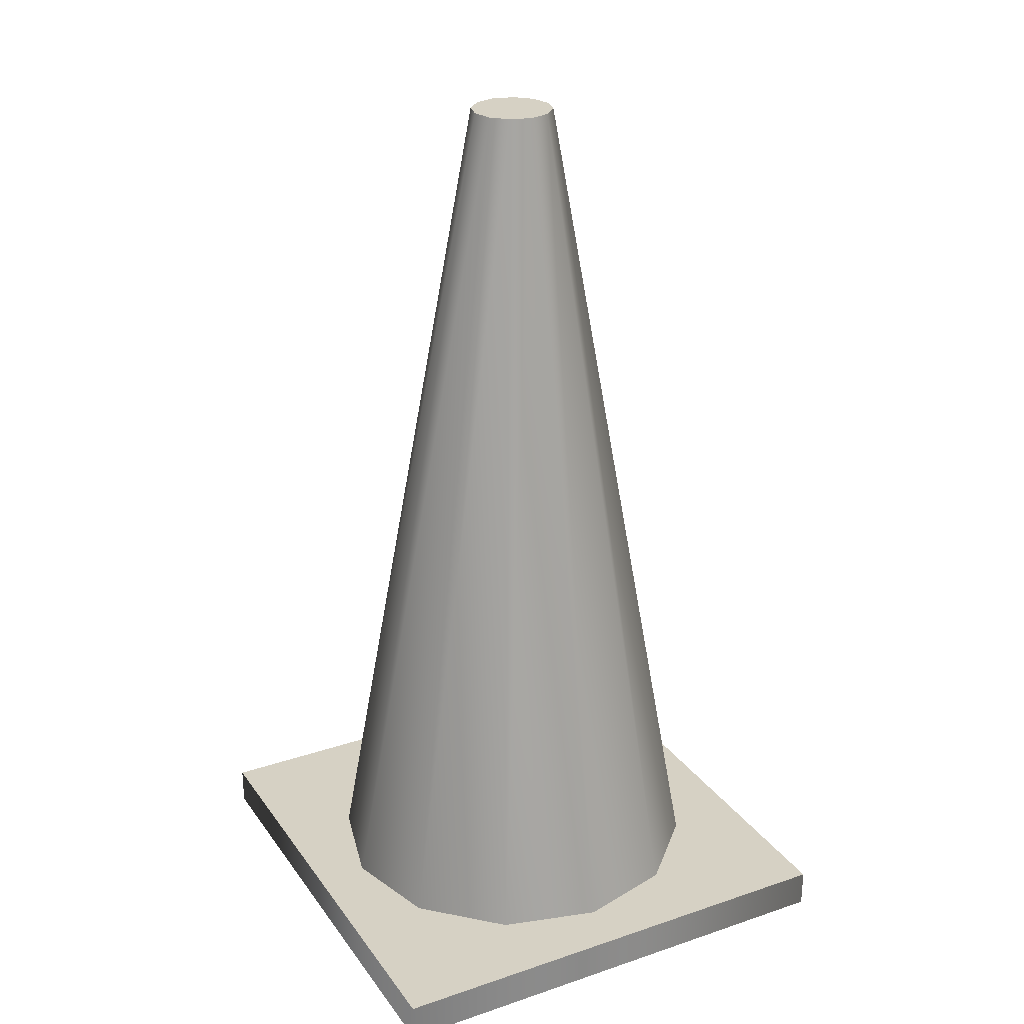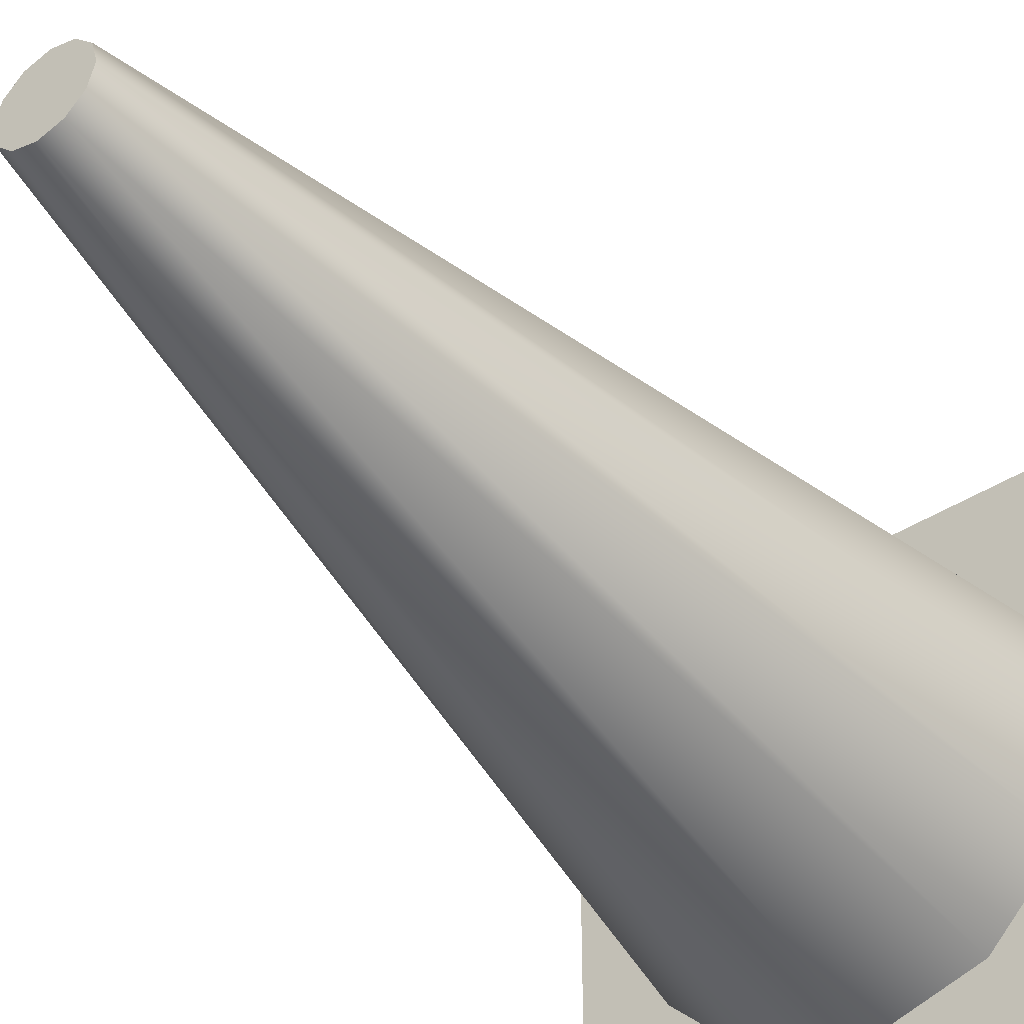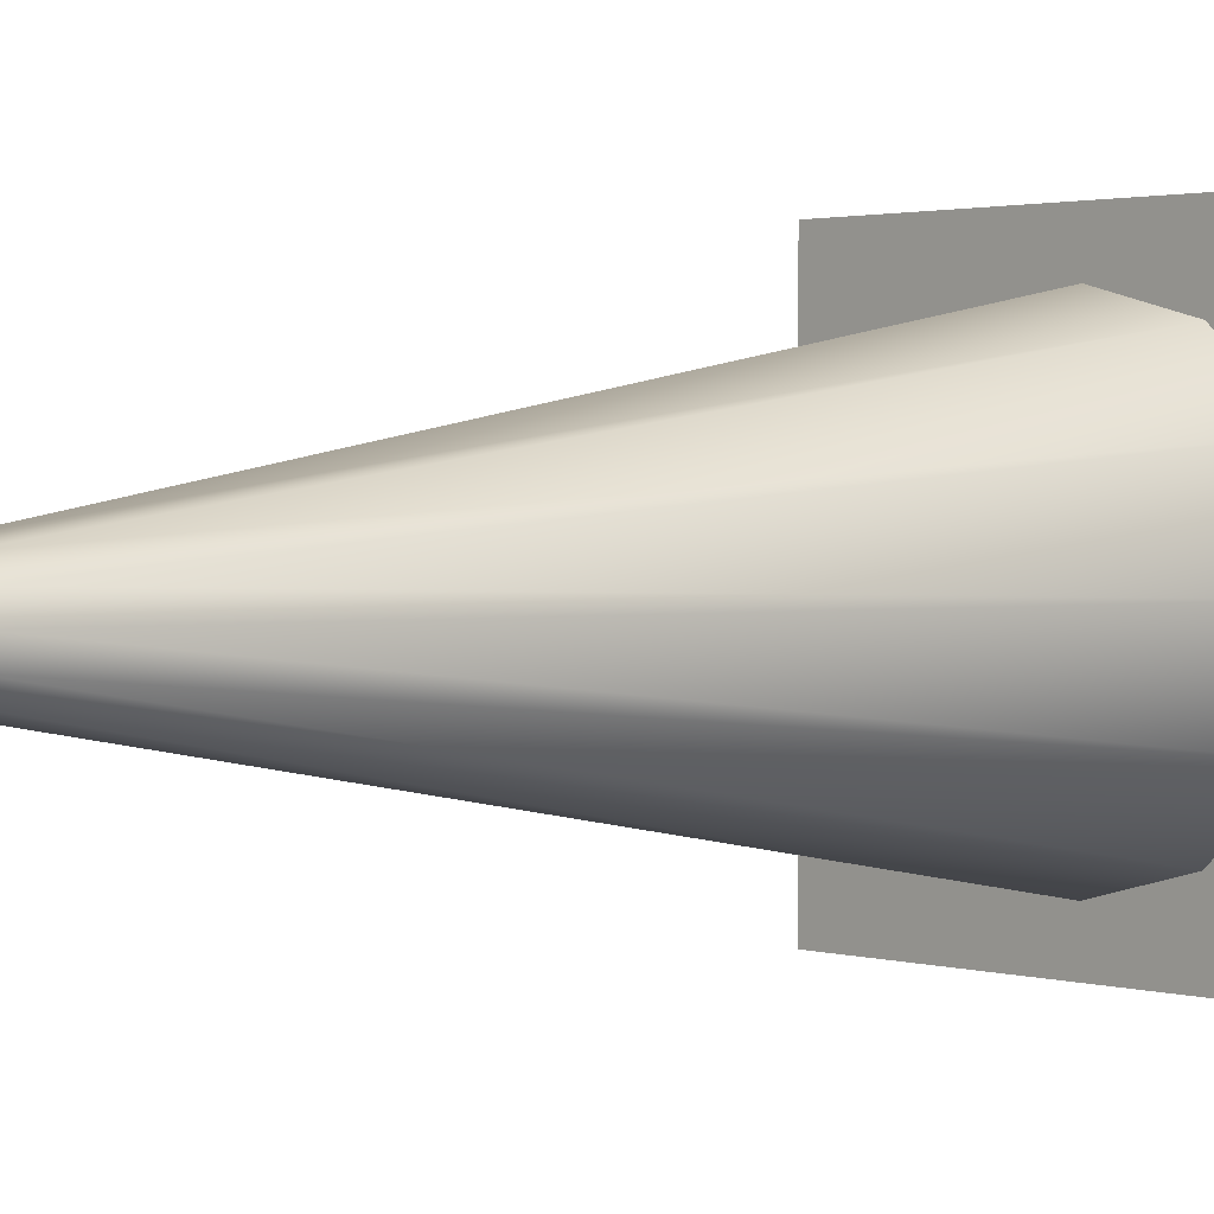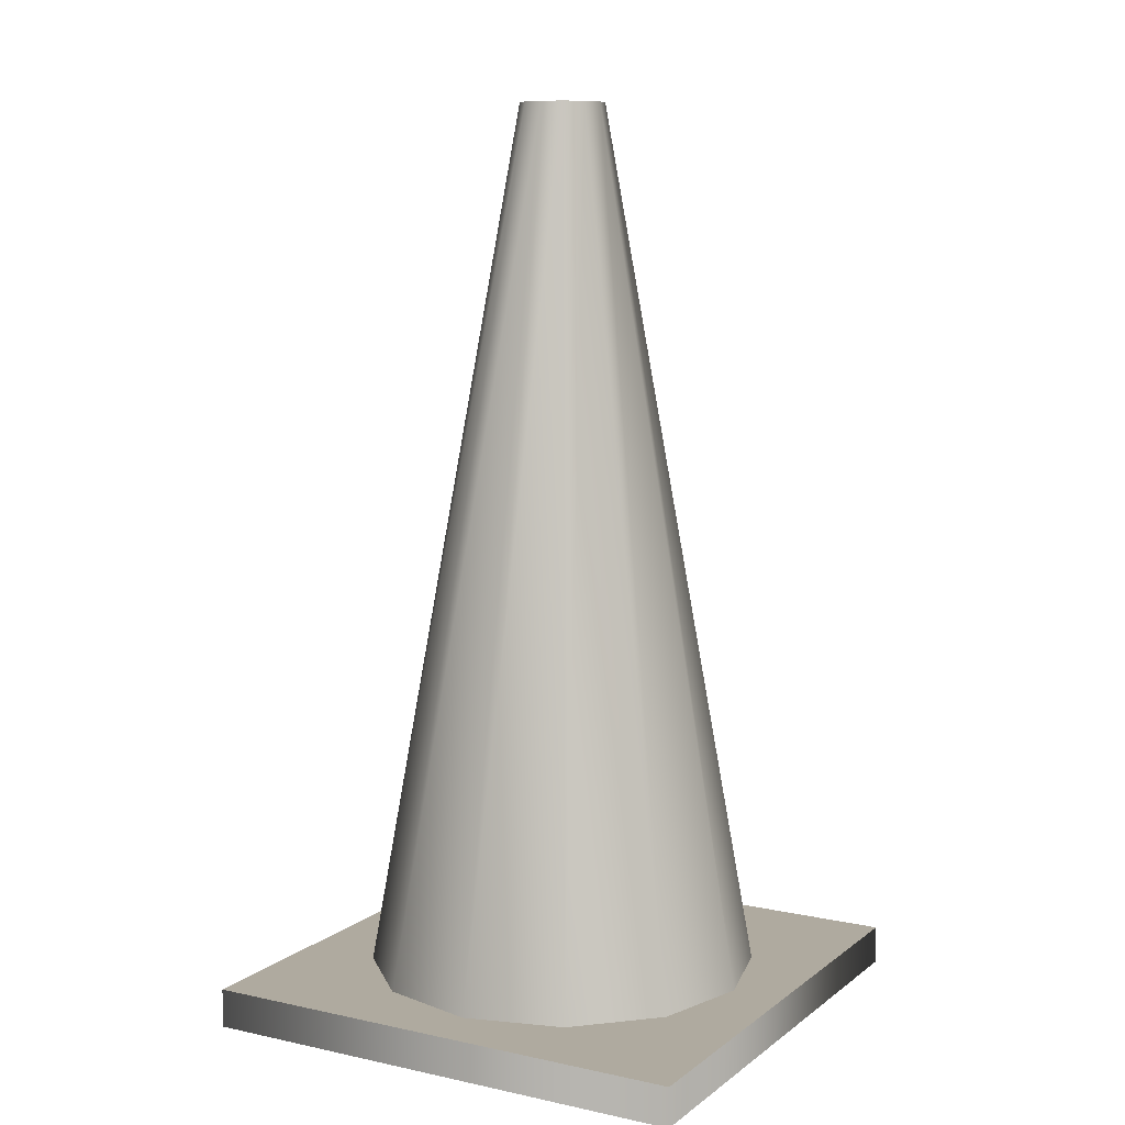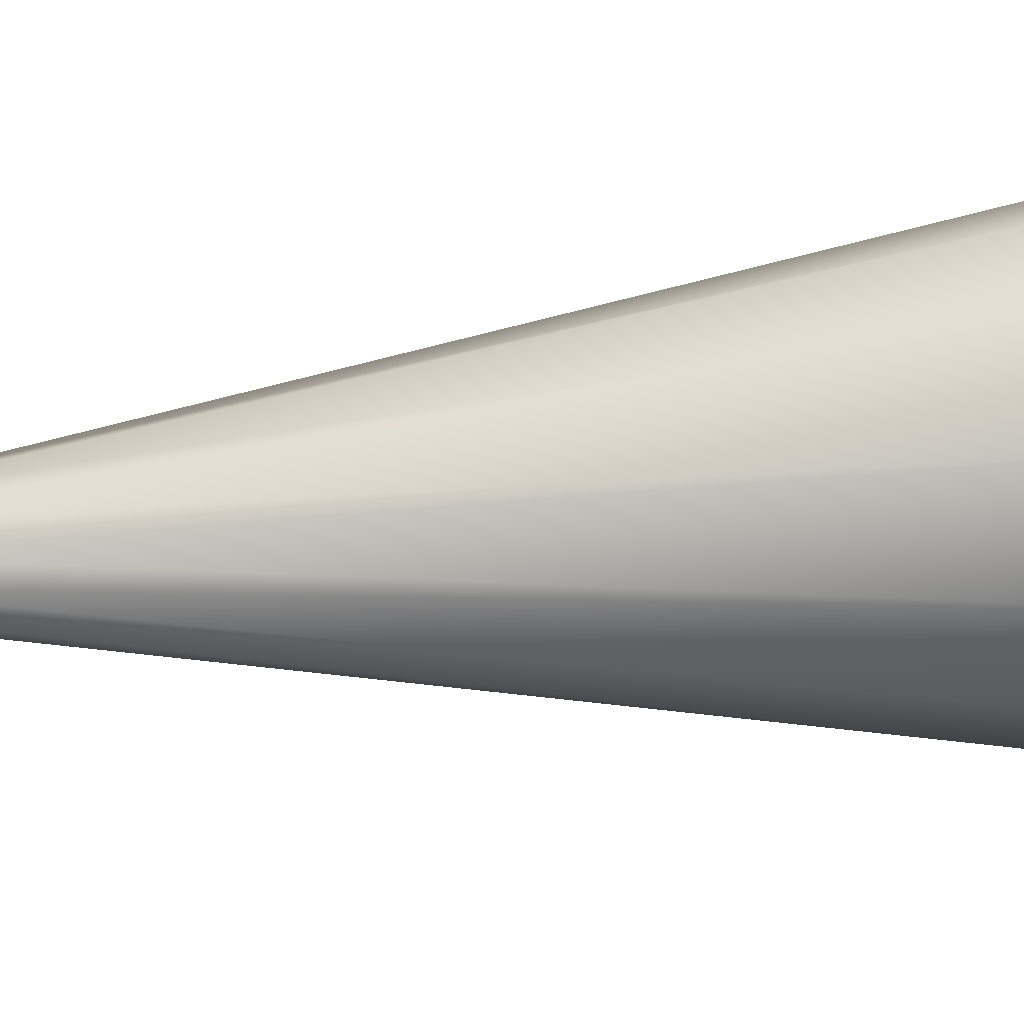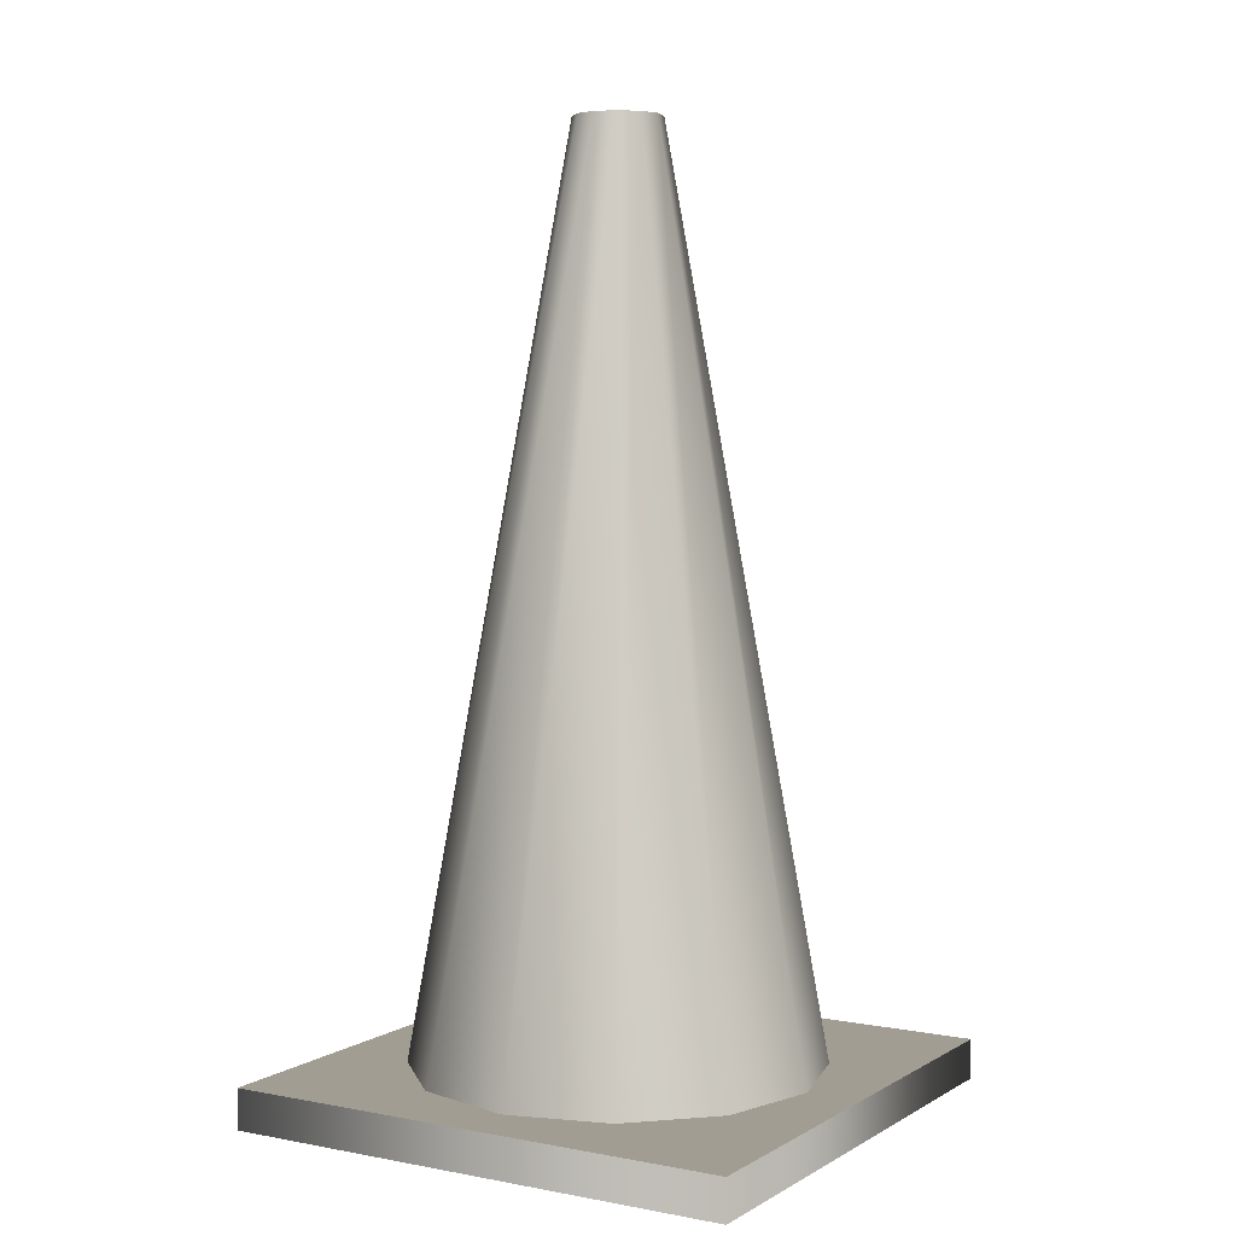
<metadata>
{"format":"obj","ext":"obj","renderer":"f3d","projection":"perspective","resolution":1024,"background":"white","views":[{"elev":26.6,"azim":-117.8,"up":"+Z"},{"elev":-42.8,"azim":37.3,"up":"+Y"},{"elev":1.8,"azim":46.5,"up":"+Y"},{"elev":9.4,"azim":-150.6,"up":"+Z"},{"elev":57.0,"azim":85.4,"up":"+Y"},{"elev":4.7,"azim":120.9,"up":"+Z"}]}
</metadata>
<code>
v -19.2 -19.2 0
v 19.2 -19.2 0
v -19.2 19.2 0
v 19.2 -19.2 0
v 19.2 19.2 0
v -19.2 19.2 0
v 19.2 19.2 3
v 19.2 -19.2 3
v -19.2 19.2 3
v 19.2 -19.2 3
v -19.2 -19.2 3
v -19.2 19.2 3
v -19.2 19.2 3
v -19.2 -19.2 3
v -19.2 -19.2 0
v -19.2 19.2 0
v -19.2 19.2 3
v -19.2 -19.2 0
v 19.2 19.2 3
v -19.2 19.2 3
v -19.2 19.2 0
v 19.2 19.2 0
v 19.2 19.2 3
v -19.2 19.2 0
v -7.588 13.14 2.945
v 0 15.18 2.945
v -1.609 2.788 70.15
v 0 15.18 2.945
v 0 3.219 70.15
v -1.609 2.788 70.15
v 0 15.18 2.945
v 7.588 13.14 2.945
v 0 3.219 70.15
v 7.588 13.14 2.945
v 1.609 2.788 70.15
v 0 3.219 70.15
v 7.588 13.14 2.945
v 13.14 7.588 2.945
v 1.609 2.788 70.15
v 13.14 7.588 2.945
v 2.788 1.609 70.15
v 1.609 2.788 70.15
v 13.14 7.588 2.945
v 15.18 0 2.945
v 2.788 1.609 70.15
v 15.18 0 2.945
v 3.219 0 70.15
v 2.788 1.609 70.15
v 15.18 0 2.945
v 13.14 -7.588 2.945
v 3.219 0 70.15
v 13.14 -7.588 2.945
v 2.788 -1.609 70.15
v 3.219 0 70.15
v 13.14 -7.588 2.945
v 7.588 -13.14 2.945
v 2.788 -1.609 70.15
v 7.588 -13.14 2.945
v 1.609 -2.788 70.15
v 2.788 -1.609 70.15
v 7.588 -13.14 2.945
v 0 -15.18 2.945
v 1.609 -2.788 70.15
v 0 -15.18 2.945
v 0 -3.219 70.15
v 1.609 -2.788 70.15
v 0 -15.18 2.945
v -7.588 -13.14 2.945
v 0 -3.219 70.15
v -7.588 -13.14 2.945
v -1.609 -2.788 70.15
v 0 -3.219 70.15
v -7.588 -13.14 2.945
v -13.14 -7.588 2.945
v -1.609 -2.788 70.15
v -13.14 -7.588 2.945
v -2.788 -1.609 70.15
v -1.609 -2.788 70.15
v -13.14 -7.588 2.945
v -15.18 0 2.945
v -2.788 -1.609 70.15
v -15.18 0 2.945
v -3.219 0 70.15
v -2.788 -1.609 70.15
v -15.18 0 2.945
v -13.14 7.588 2.945
v -3.219 0 70.15
v -13.14 7.588 2.945
v -2.788 1.609 70.15
v -3.219 0 70.15
v -13.14 7.588 2.945
v -7.588 13.14 2.945
v -2.788 1.609 70.15
v -7.588 13.14 2.945
v -1.609 2.788 70.15
v -2.788 1.609 70.15
v 1.609 2.788 70.15
v 2.788 1.609 70.15
v 3.219 0 70.15
v 0 3.219 70.15
v 1.609 2.788 70.15
v 3.219 0 70.15
v -1.609 2.788 70.15
v 0 3.219 70.15
v 3.219 0 70.15
v -2.788 1.609 70.15
v -1.609 2.788 70.15
v 3.219 0 70.15
v -3.219 0 70.15
v -2.788 1.609 70.15
v 3.219 0 70.15
v -2.788 -1.609 70.15
v -3.219 0 70.15
v 3.219 0 70.15
v -1.609 -2.788 70.15
v -2.788 -1.609 70.15
v 3.219 0 70.15
v 0 -3.219 70.15
v -1.609 -2.788 70.15
v 3.219 0 70.15
v 1.609 -2.788 70.15
v 0 -3.219 70.15
v 3.219 0 70.15
v 2.788 -1.609 70.15
v 1.609 -2.788 70.15
v 3.219 0 70.15
v 19.2 -19.2 3
v 19.2 19.2 3
v 19.2 19.2 0
v 19.2 -19.2 0
v 19.2 -19.2 3
v 19.2 19.2 0
v 19.2 -19.2 0
v -19.2 -19.2 0
v 19.2 -19.2 3
v -19.2 -19.2 0
v -19.2 -19.2 3
v 19.2 -19.2 3
g mtl_p_us_parkingcone
f 3 2 1
f 6 5 4
f 9 8 7
f 12 11 10
f 15 14 13
f 18 17 16
f 21 20 19
f 24 23 22
f 27 26 25
f 30 29 28
f 33 32 31
f 36 35 34
f 39 38 37
f 42 41 40
f 45 44 43
f 48 47 46
f 51 50 49
f 54 53 52
f 57 56 55
f 60 59 58
f 63 62 61
f 66 65 64
f 69 68 67
f 72 71 70
f 75 74 73
f 78 77 76
f 81 80 79
f 84 83 82
f 87 86 85
f 90 89 88
f 93 92 91
f 96 95 94
f 99 98 97
f 102 101 100
f 105 104 103
f 108 107 106
f 111 110 109
f 114 113 112
f 117 116 115
f 120 119 118
f 123 122 121
f 126 125 124
f 129 128 127
f 132 131 130
f 135 134 133
f 138 137 136

</code>
